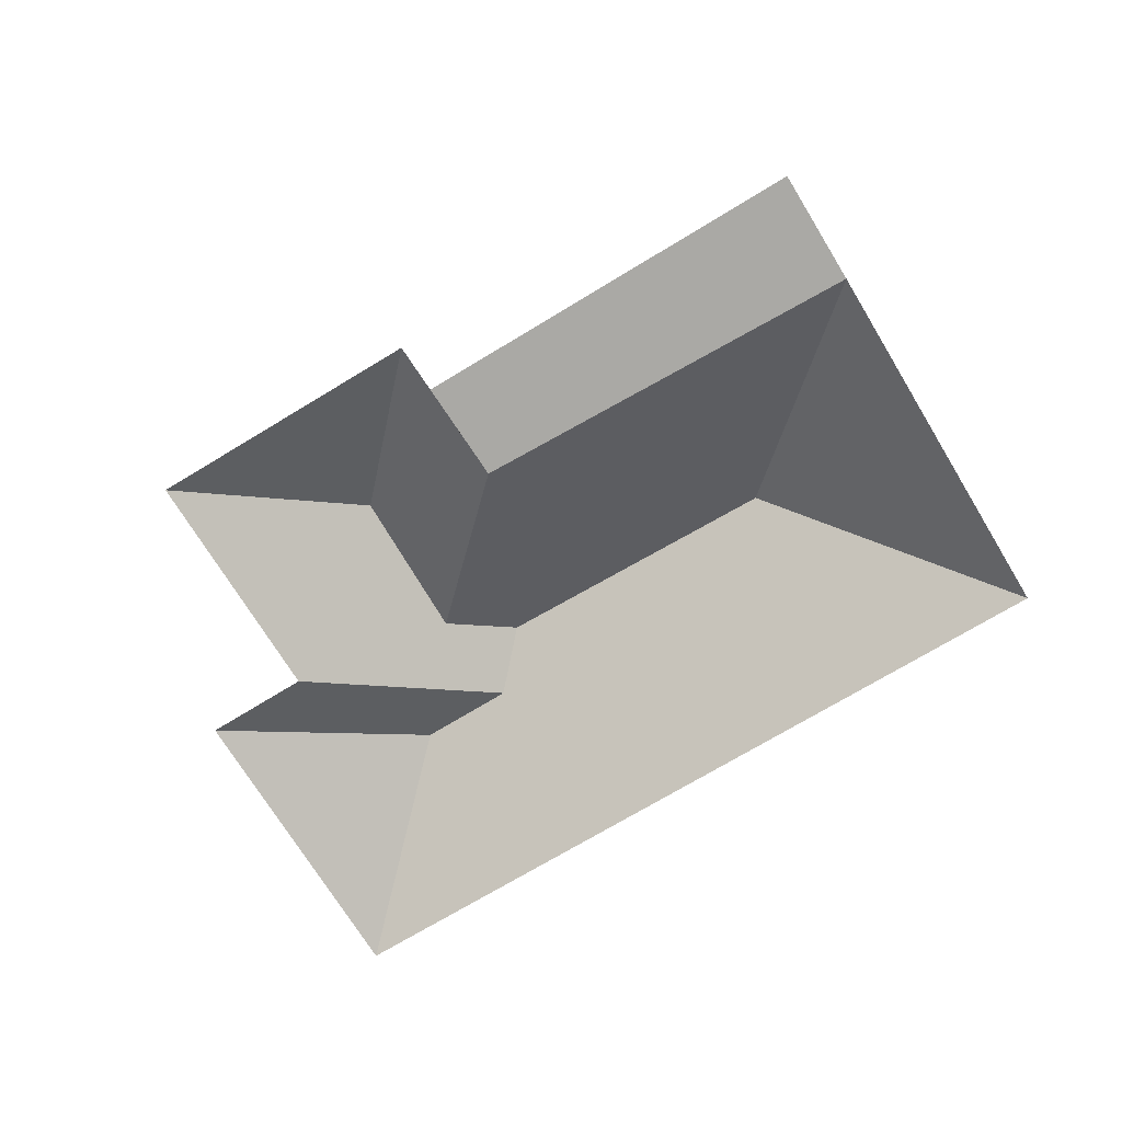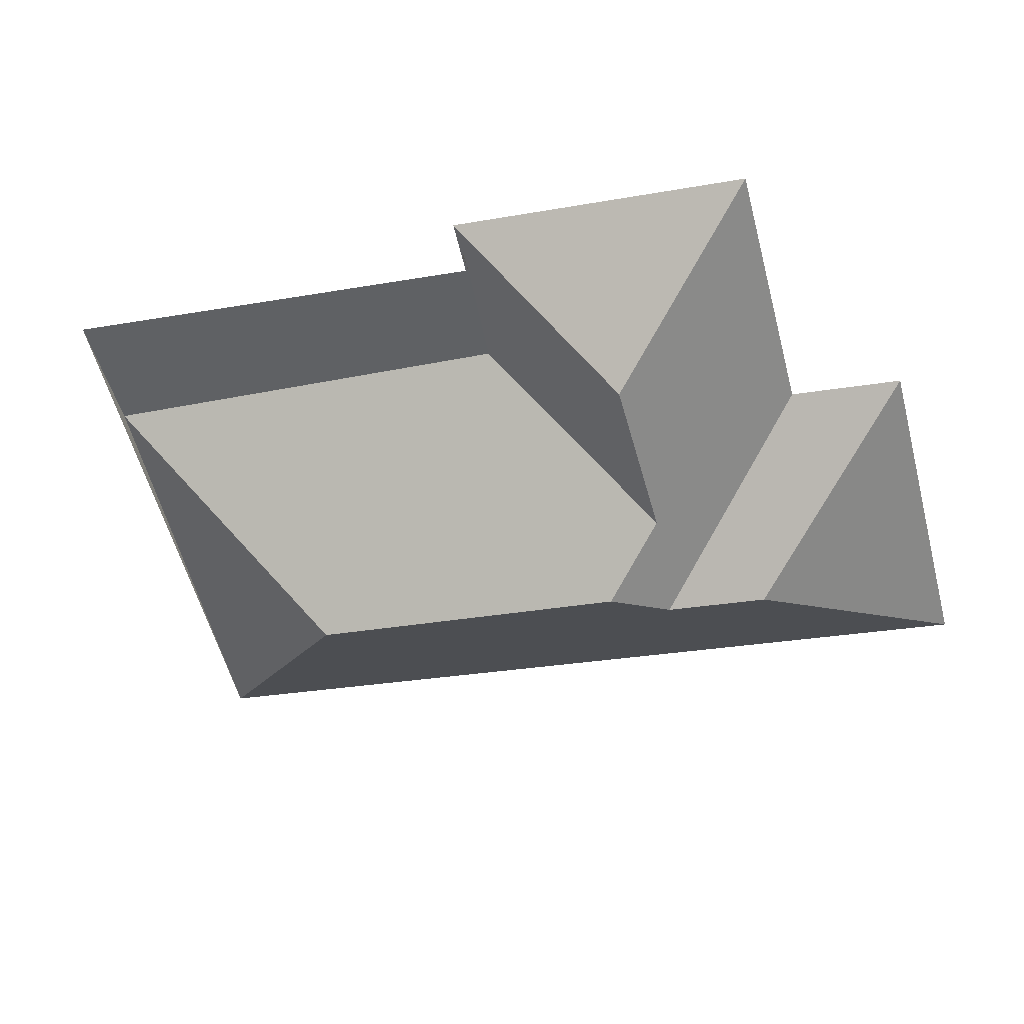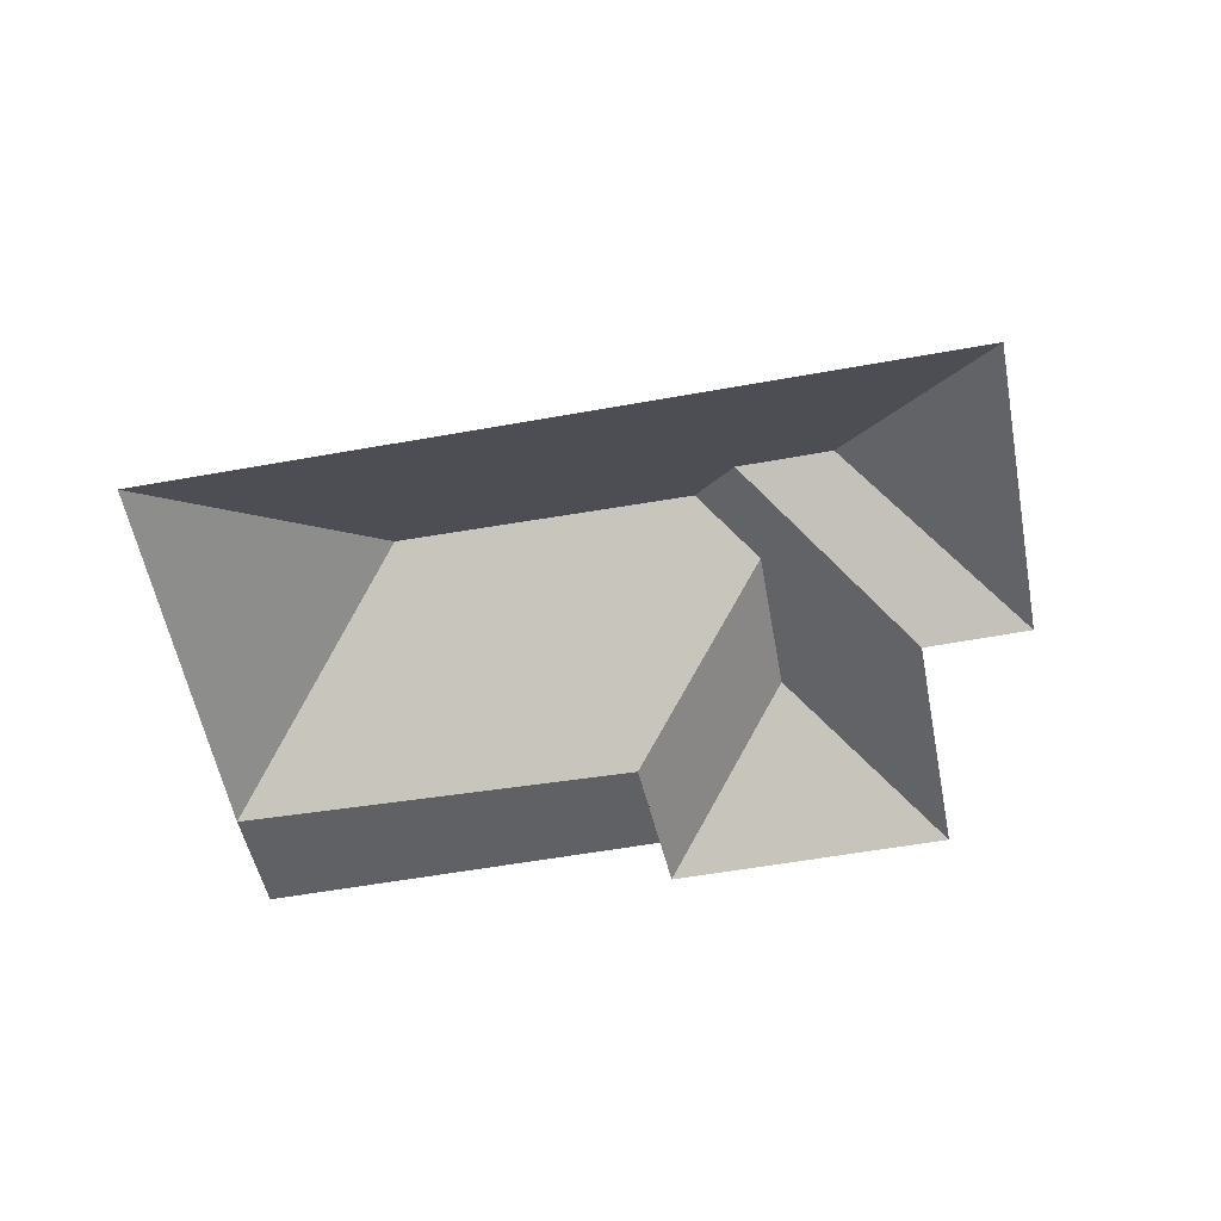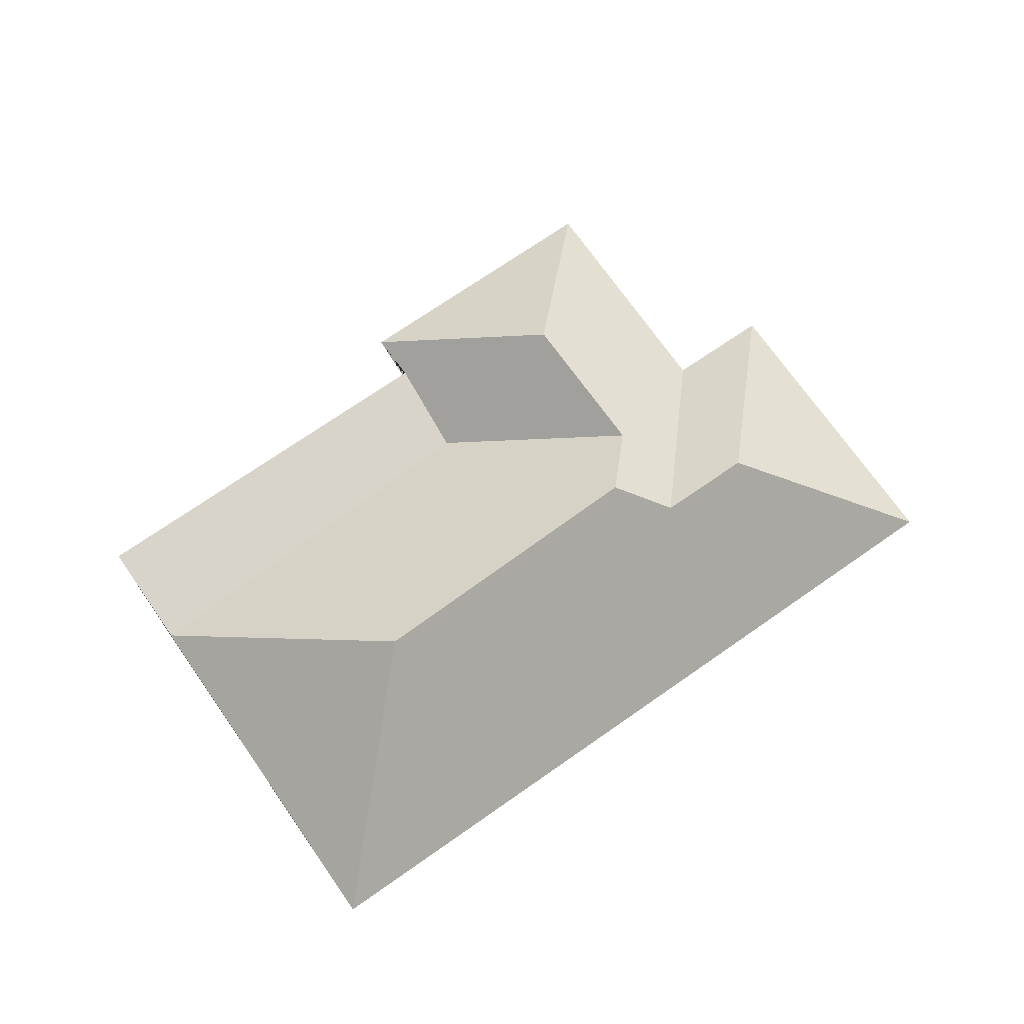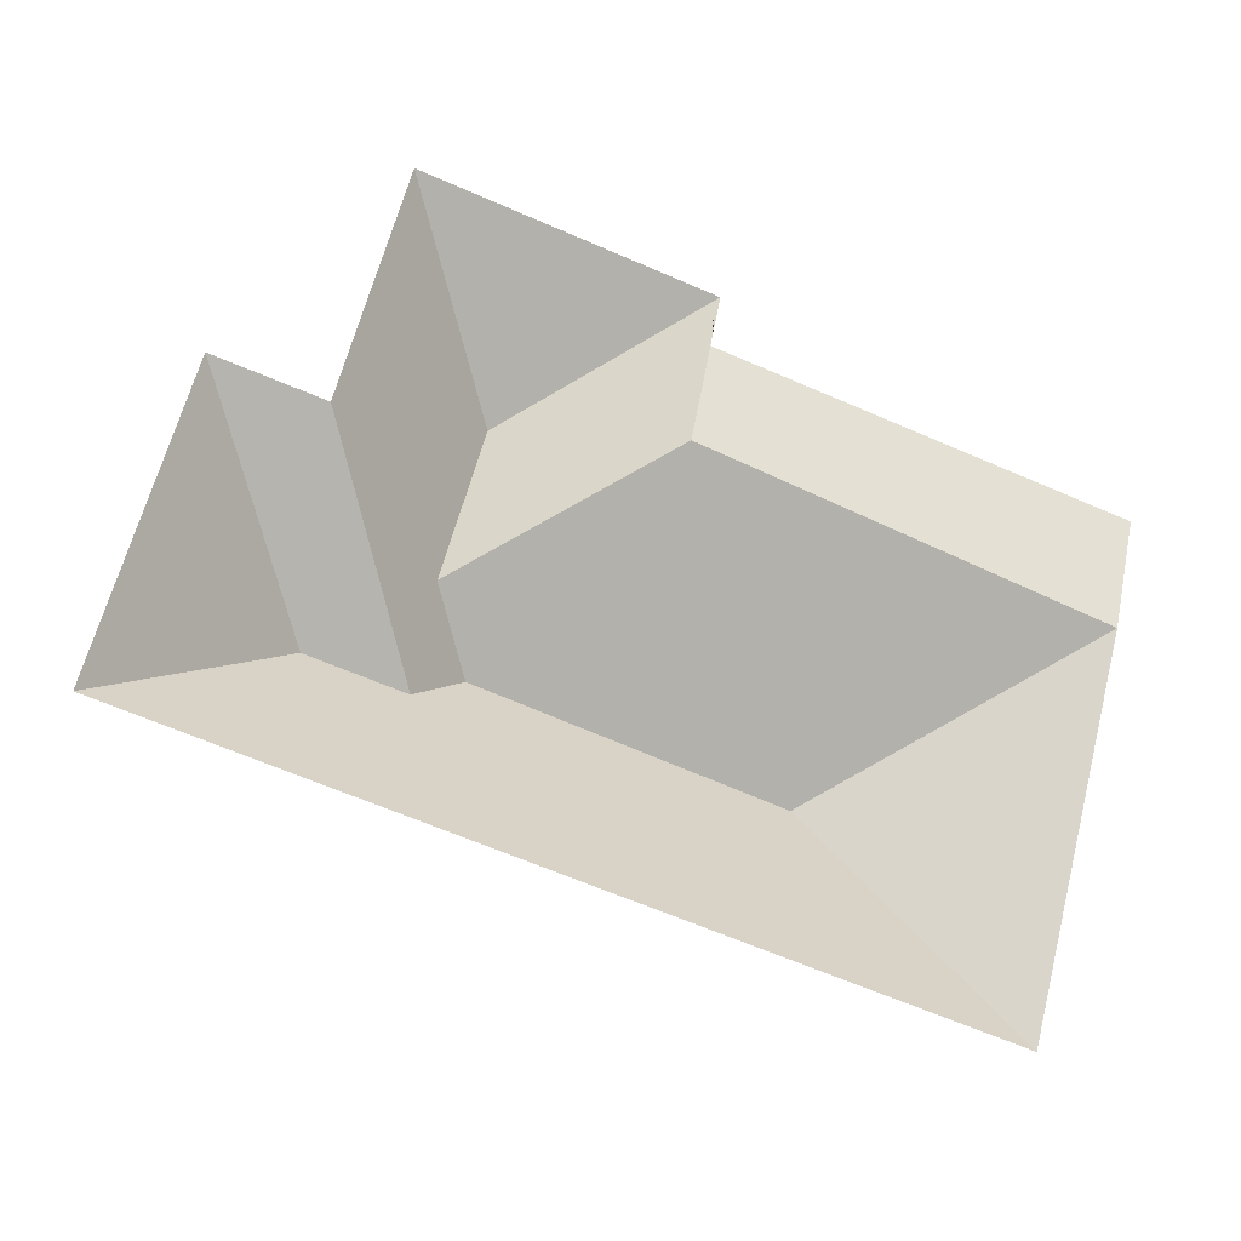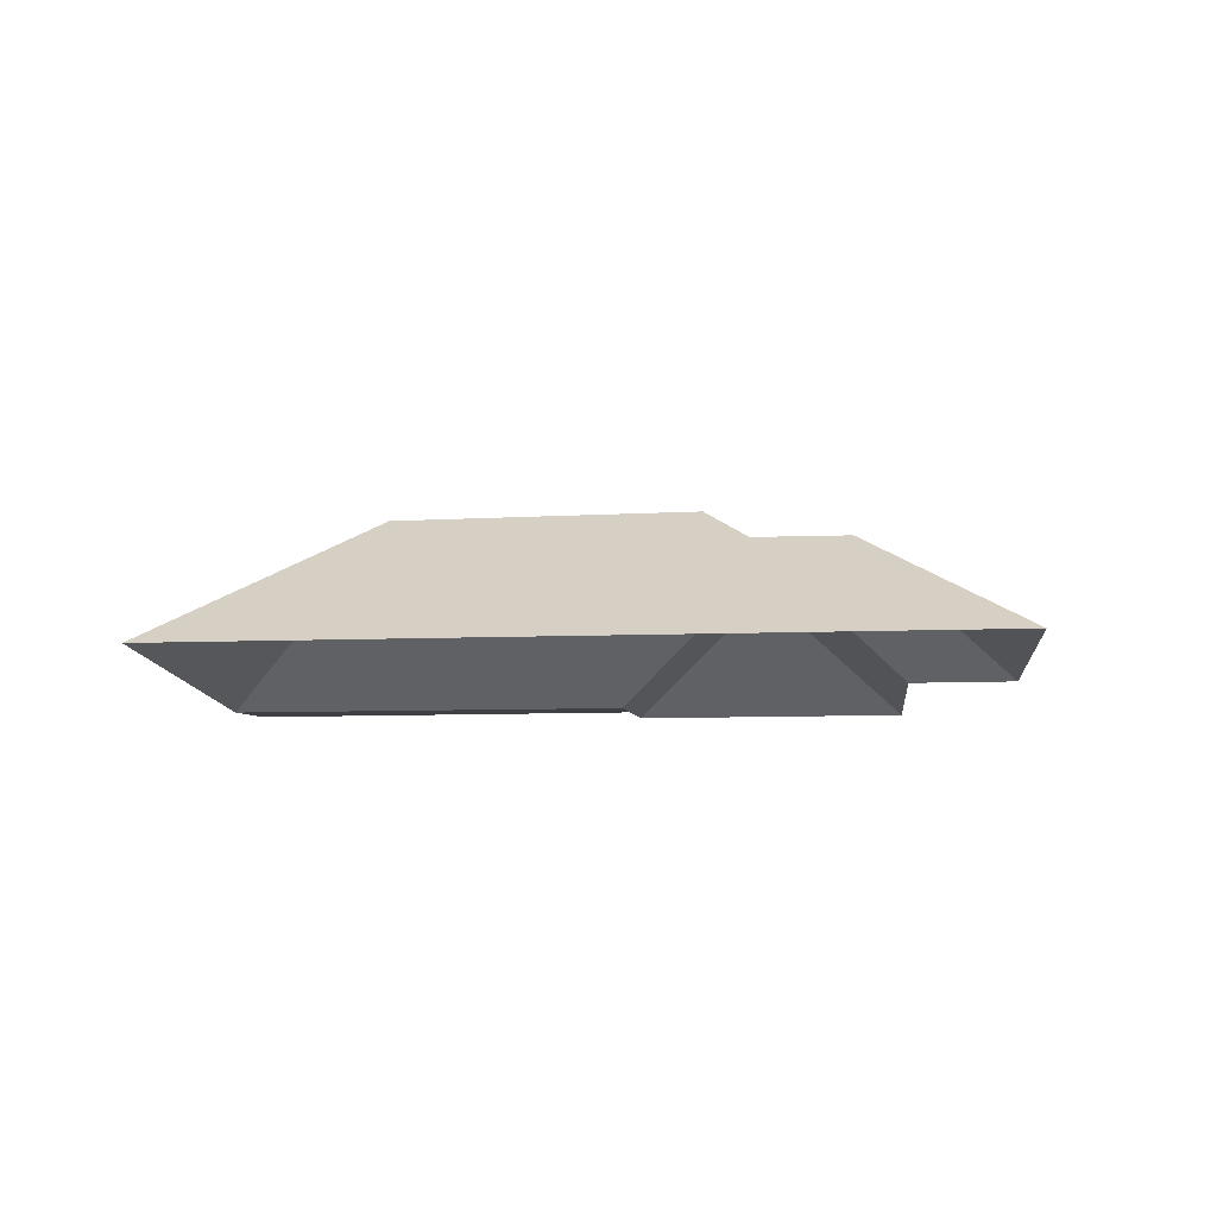
<metadata>
{"format":"obj","ext":"obj","renderer":"f3d","projection":"perspective","resolution":1024,"background":"white","views":[{"elev":-71.5,"azim":45.8,"up":"+Y"},{"elev":37.5,"azim":-172.2,"up":"+Z"},{"elev":-54.8,"azim":-154.6,"up":"+Y"},{"elev":71.7,"azim":159.6,"up":"+Y"},{"elev":-24.7,"azim":-19.2,"up":"+Z"},{"elev":-10.1,"azim":-159.9,"up":"+Y"}]}
</metadata>
<code>
o BK39_500_013028_0068_roof
v 21.7 75 -253.5
v 57.97 75 -113.7
v 133.7 75 -16.43
v 105.5 75 -125.6
v 110.4 128.4 -203.8
v 180.5 126.1 -97.85
v 161.5 125.3 -167.1
v 153.4 128.5 -214.8
v 179.4 145 -199
v 260.7 75 -49.39
v 254.2 75 -72.04
v 246 70.83 -118.7
v 313.8 143.1 -236.5
v 438.4 75 -119.8
v 425.2 70.3 -171.4
v 379.6 75 -346.3
v 21.7 0 -253.5
v 57.97 0 -113.7
v 105.5 0 -125.6
v 133.7 0 -16.43
v 260.7 0 -49.39
v 254.2 0 -72.04
v 438.4 0 -119.8
v 379.6 0 -346.3
f 12 15 13 9 7
f 3 10 6
f 10 11 12 7 6
f 11 14 15 12
f 15 16 13
f 16 1 5 8 9 13
f 1 2 5
f 2 4 8 5
f 4 3 6 7 9 8
f 14 15 16

</code>
